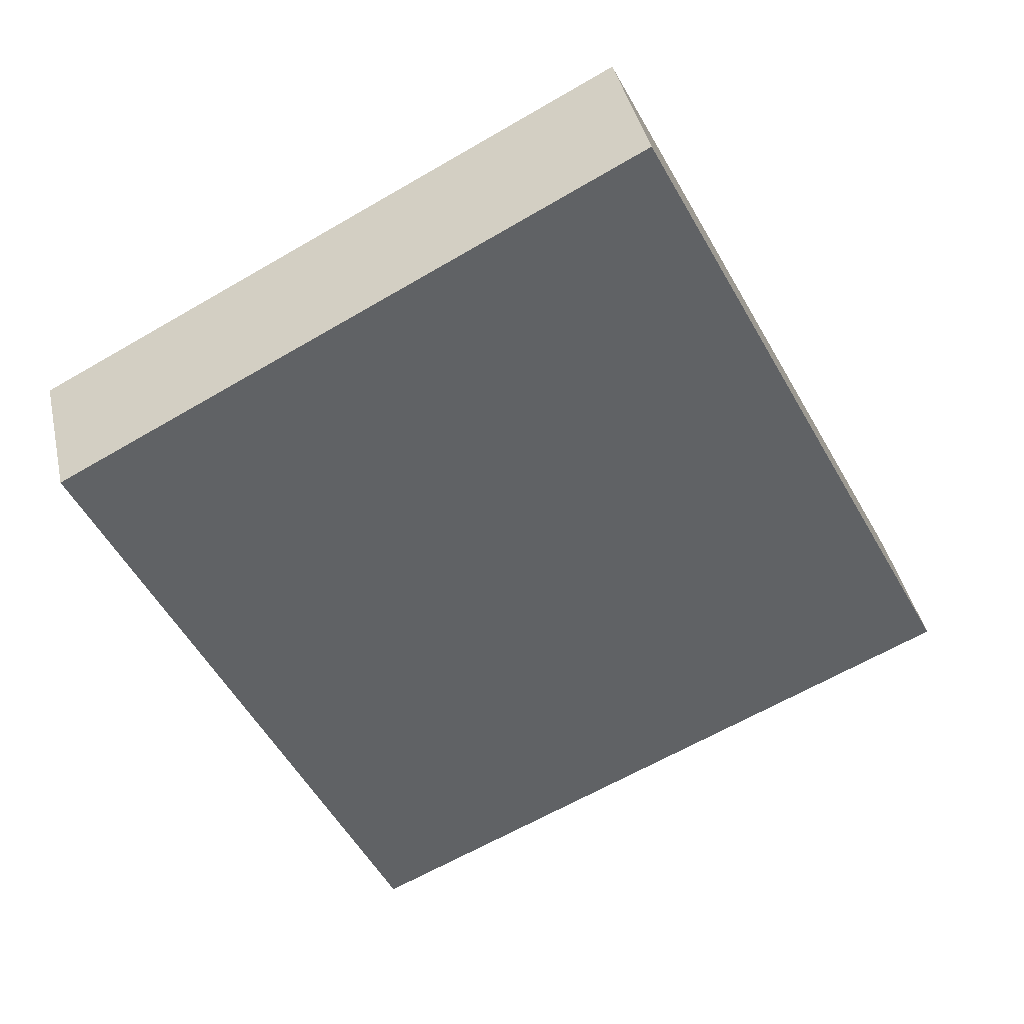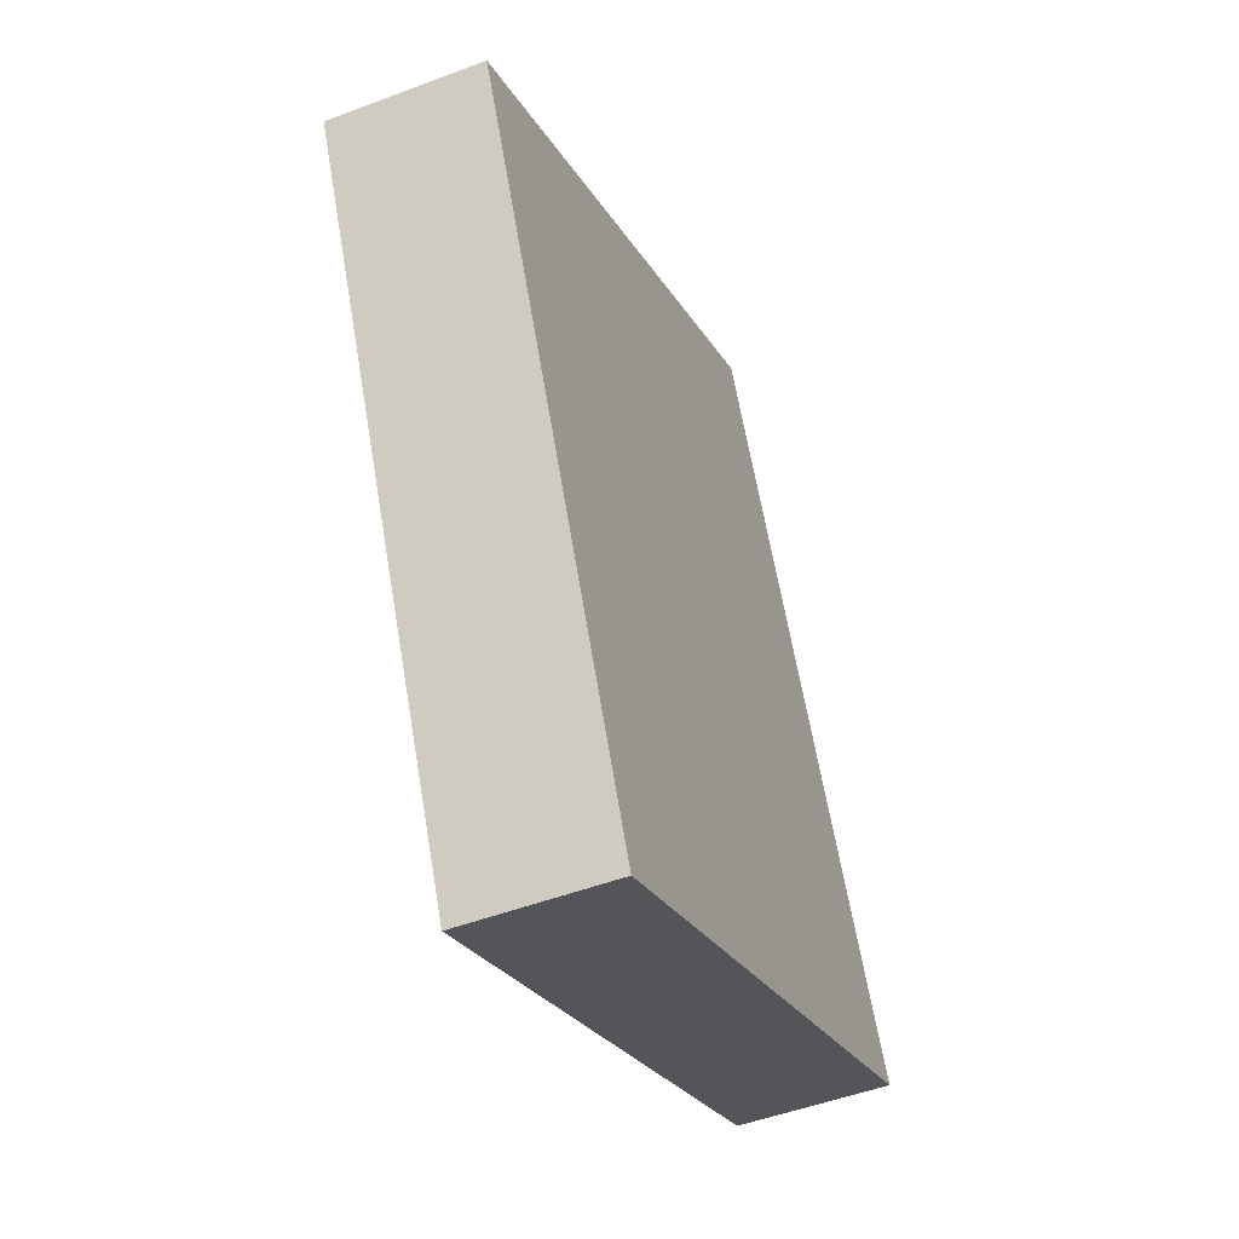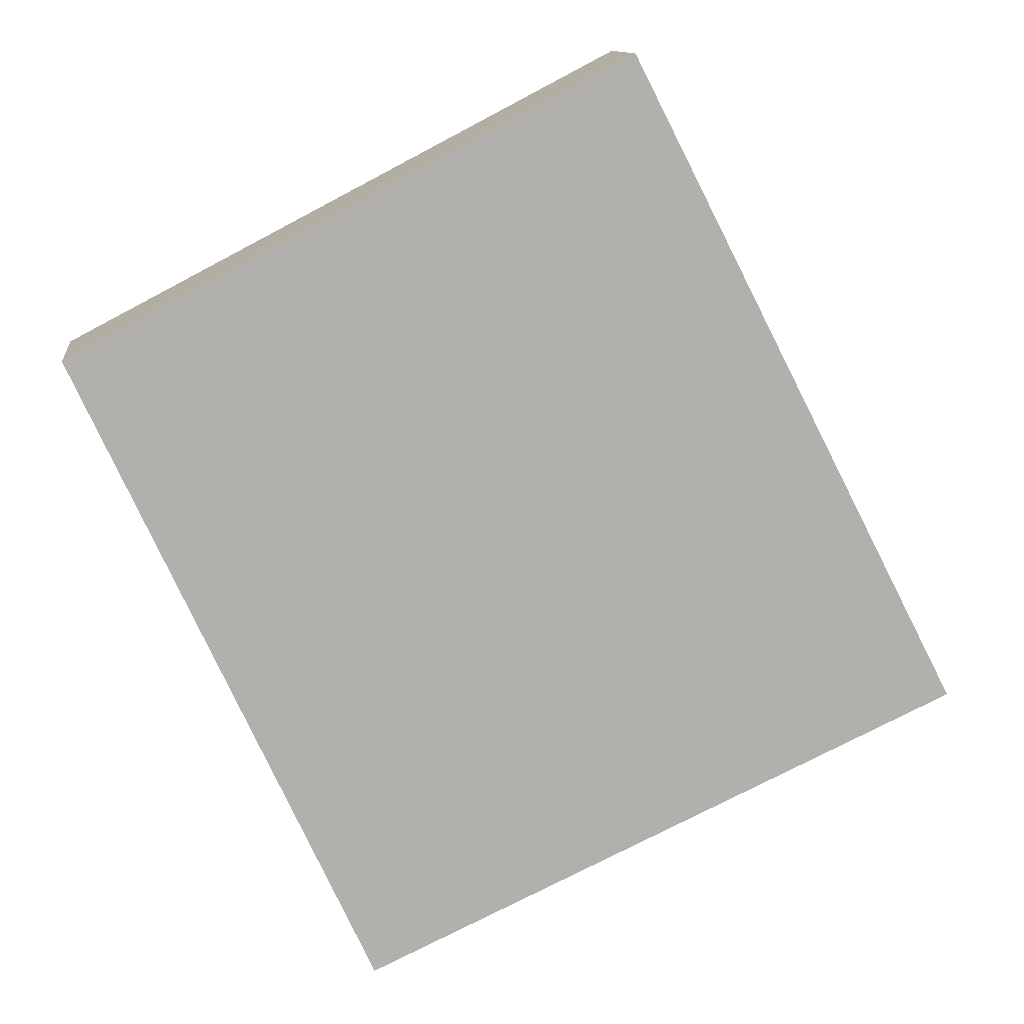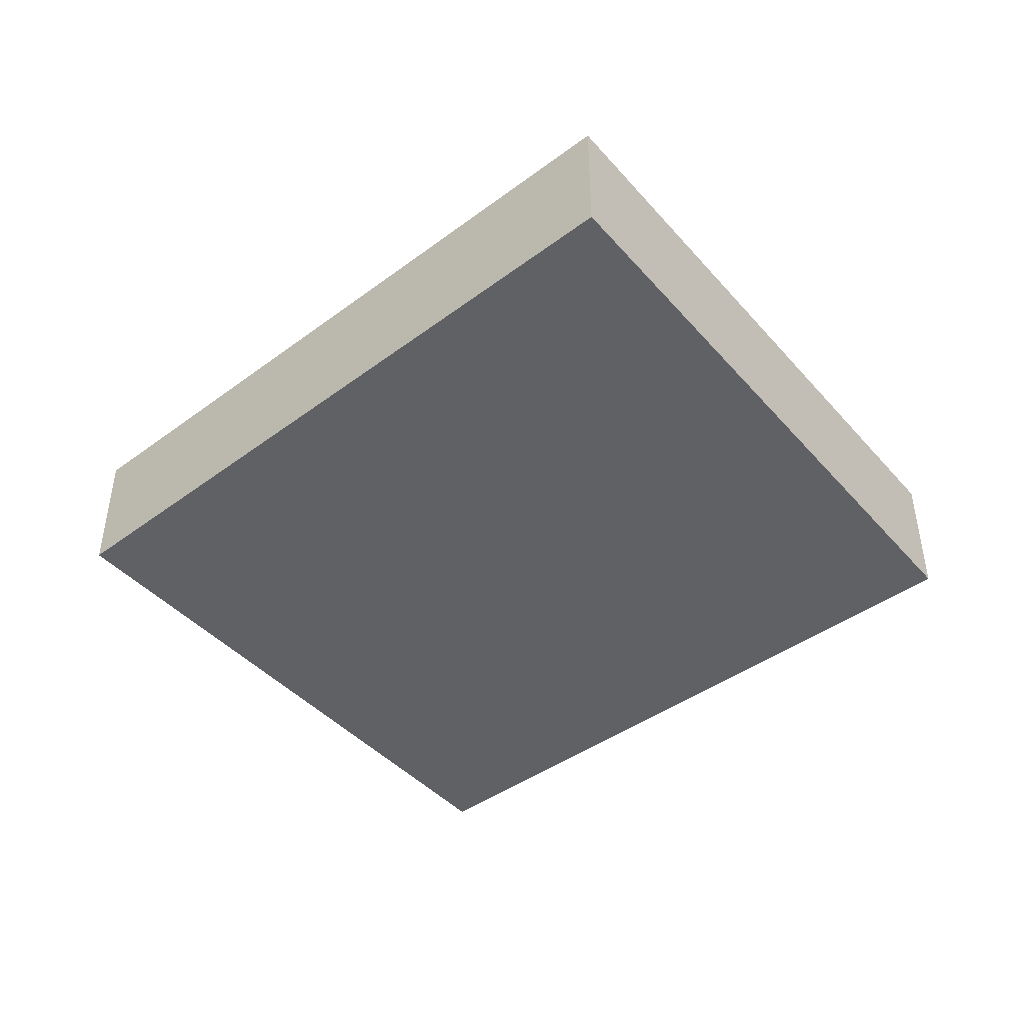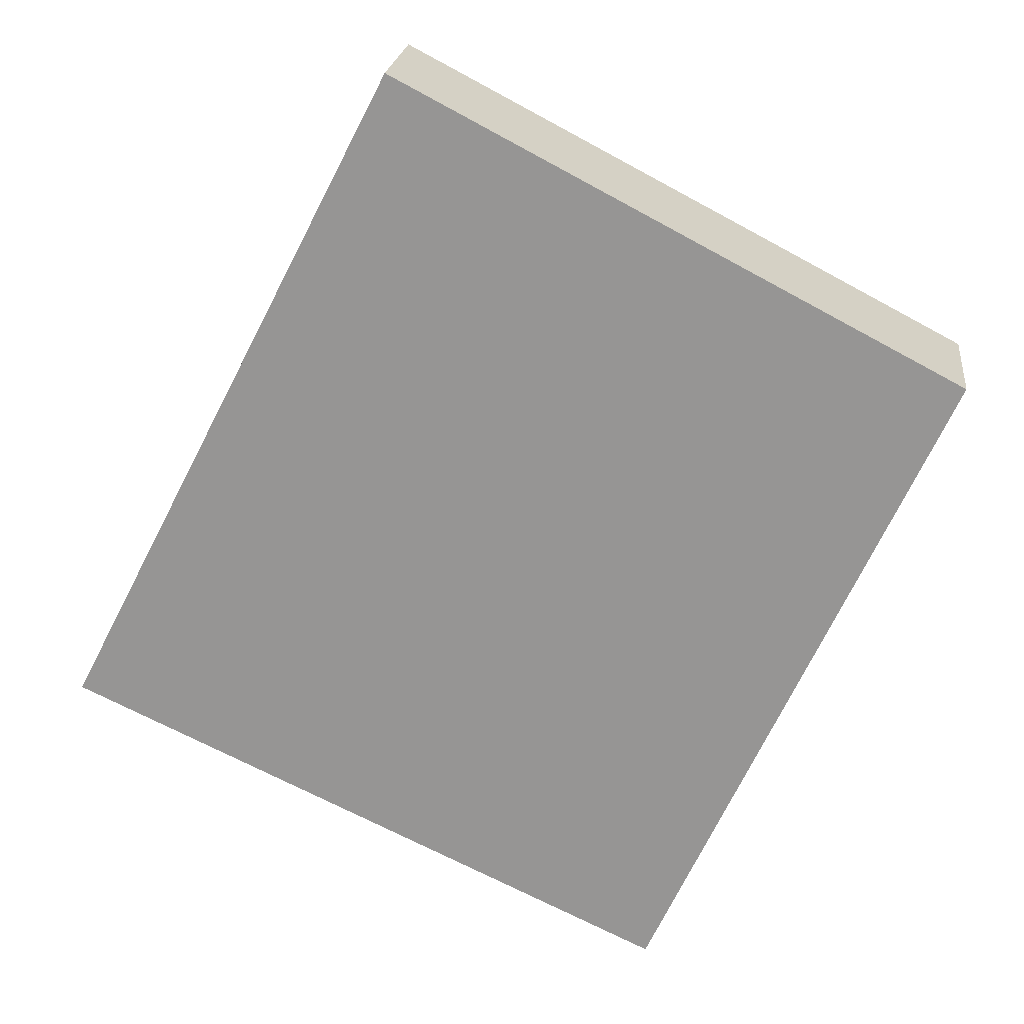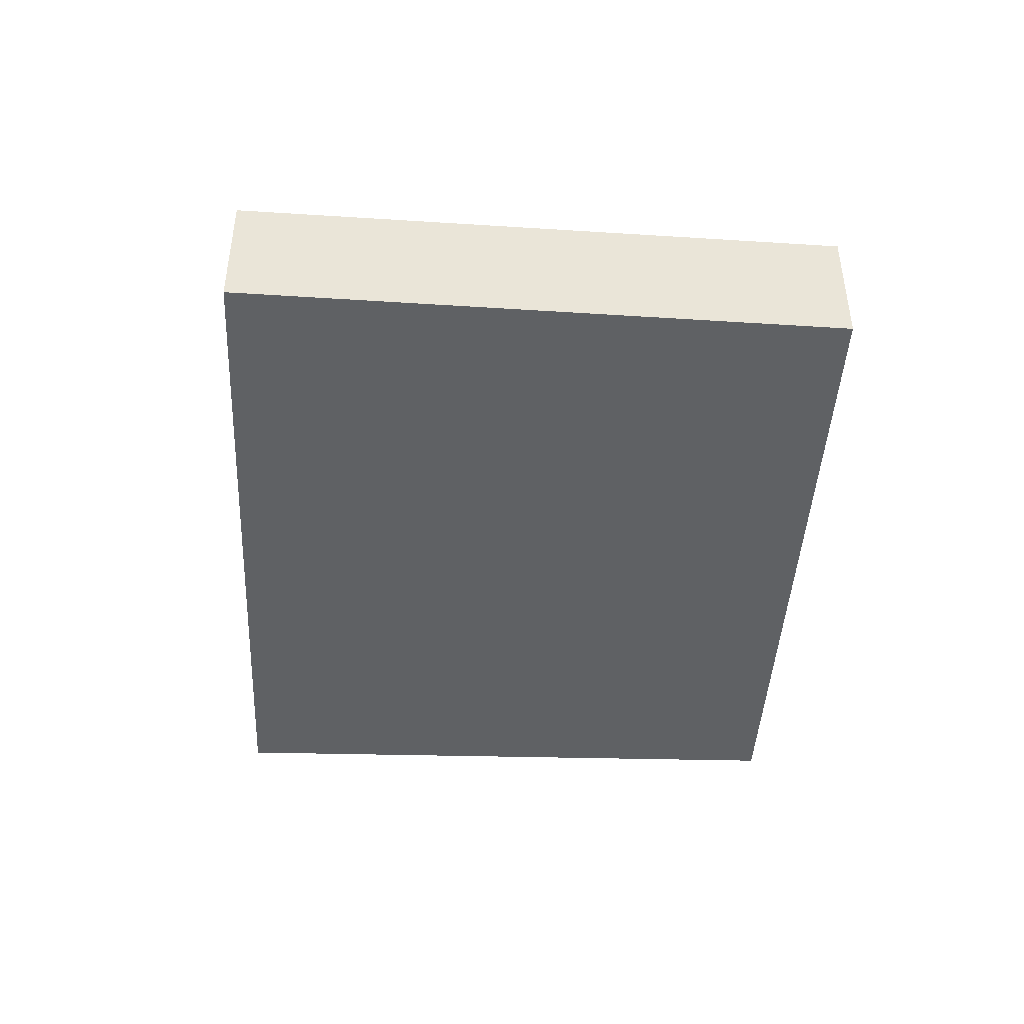
<metadata>
{"format":"obj","ext":"obj","renderer":"f3d","projection":"perspective","resolution":1024,"background":"white","views":[{"elev":40.0,"azim":-12.2,"up":"+Z"},{"elev":-49.1,"azim":-67.2,"up":"+Z"},{"elev":11.8,"azim":-6.8,"up":"+Z"},{"elev":-46.4,"azim":103.5,"up":"+Y"},{"elev":21.4,"azim":-173.4,"up":"+Z"},{"elev":-46.6,"azim":151.0,"up":"+Y"}]}
</metadata>
<code>
v  0 0.668 4.09e-17
v  4.104 0.668 -1.672
v  1.355 0.668 -2.942
v  2.566 0.668 1.338
v  1.355 1.801e-16 -2.942
v  0 0 0
v  2.566 -8.193e-17 1.338
v  4.104 1.024e-16 -1.672
g defaultobject
f 1 2 3
f 2 1 4
f 5 1 3
f 1 5 6
f 6 4 1
f 4 6 7
f 7 2 4
f 2 7 8
f 8 3 2
f 3 8 5
f 8 6 5
f 6 8 7

</code>
